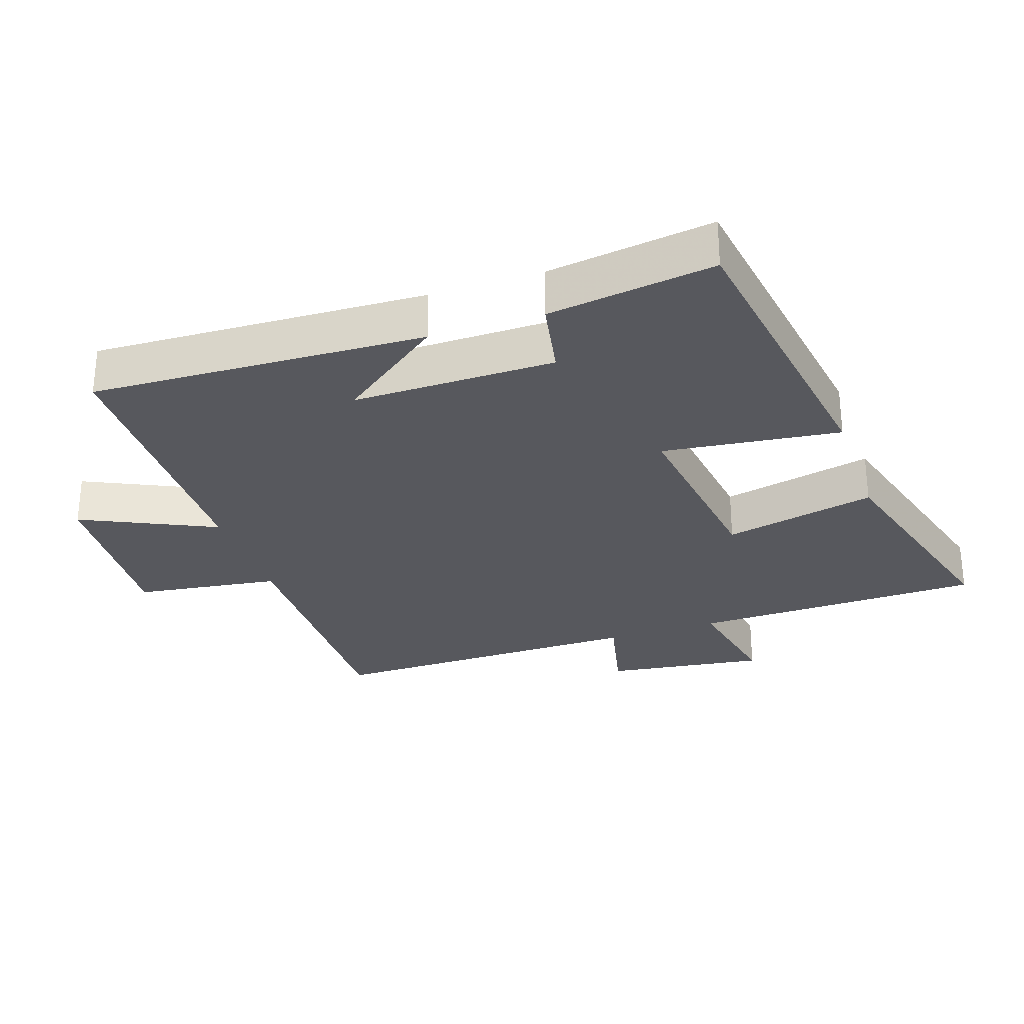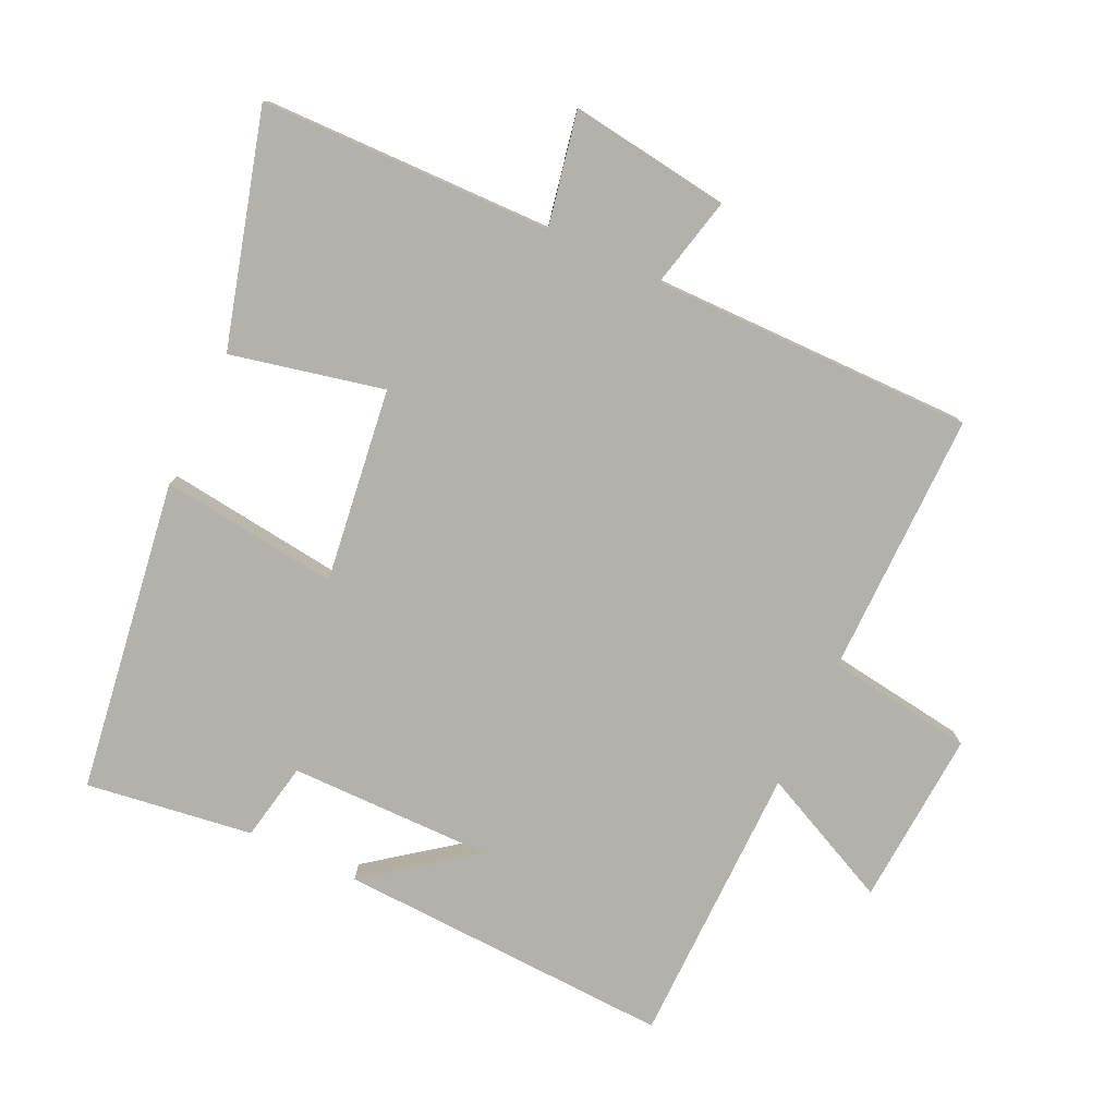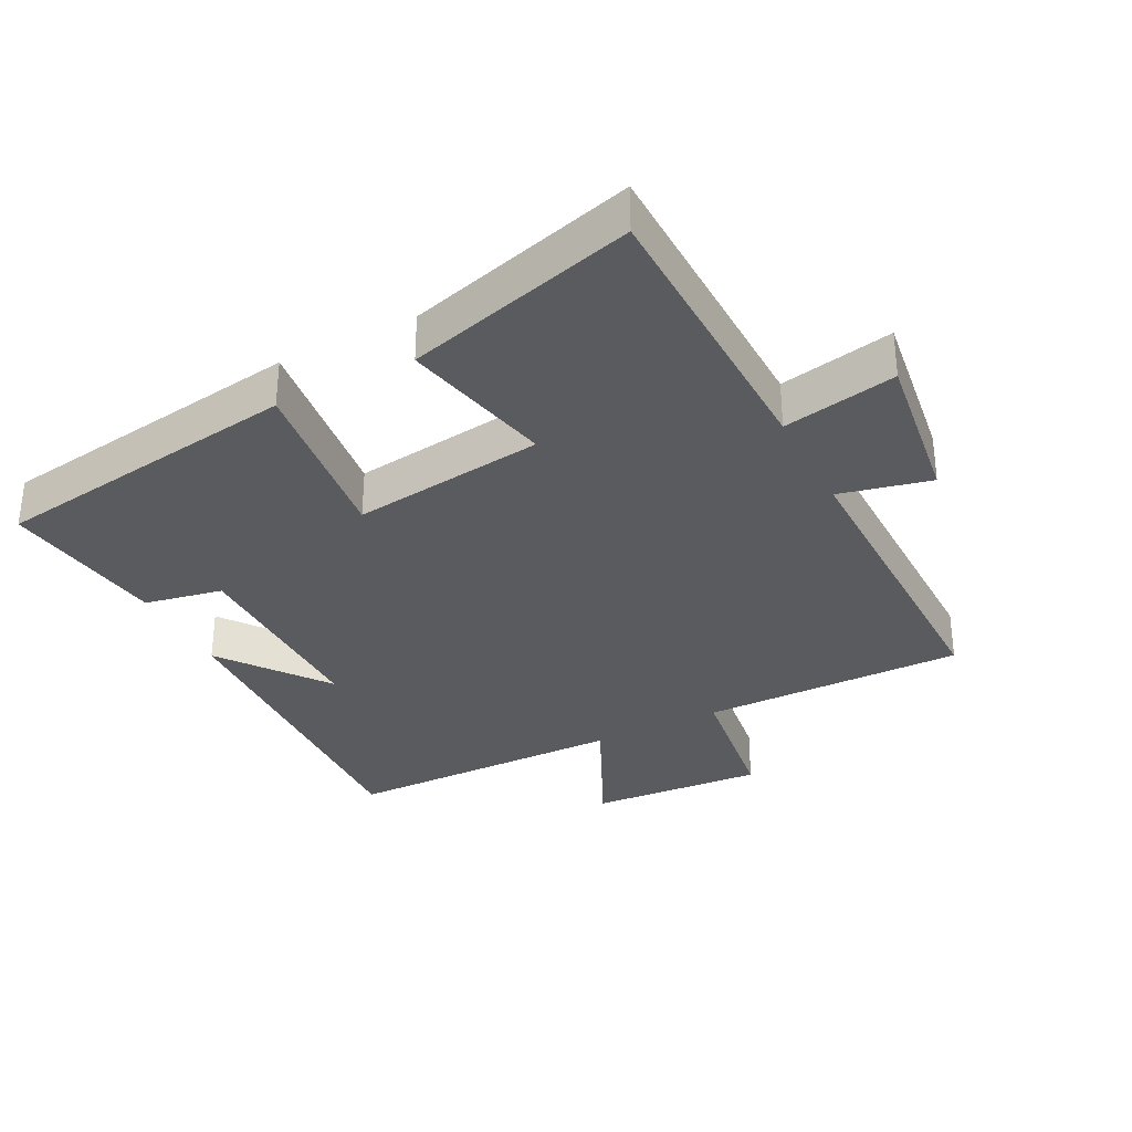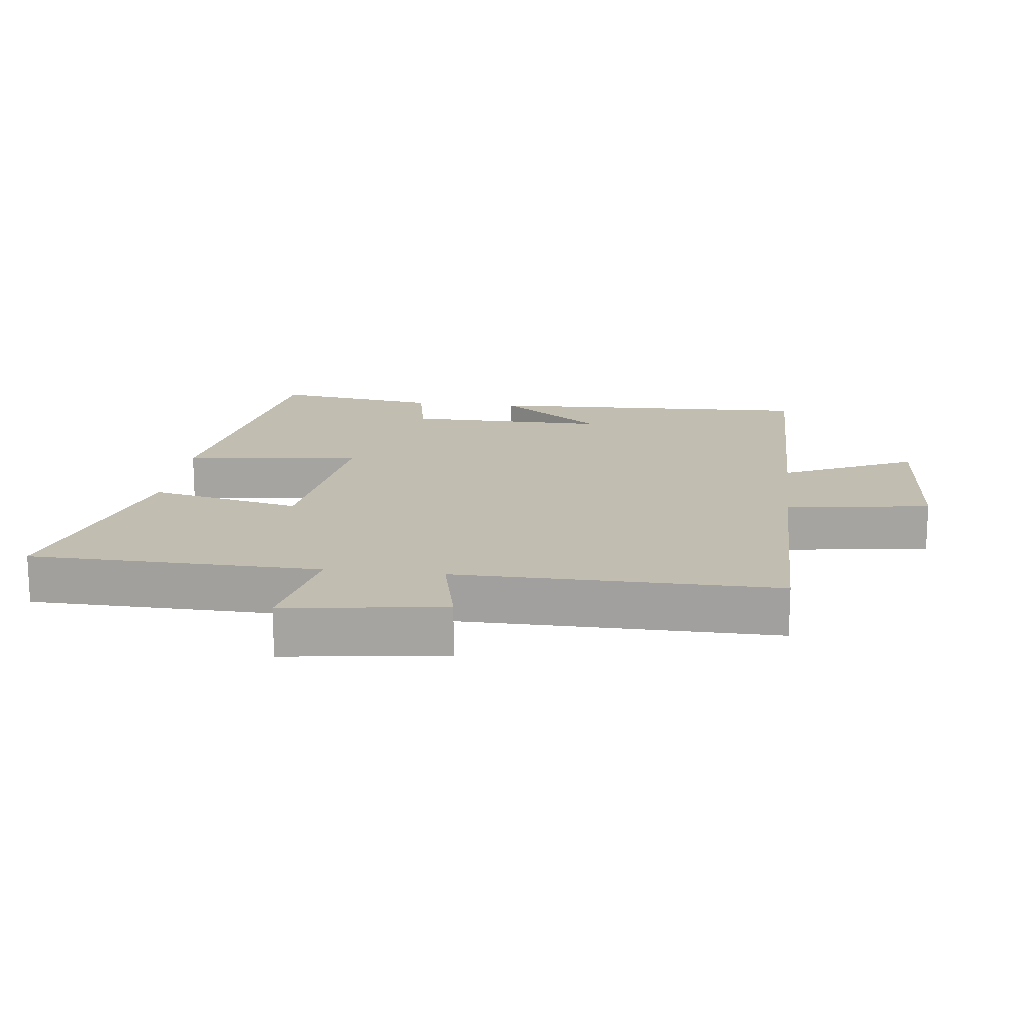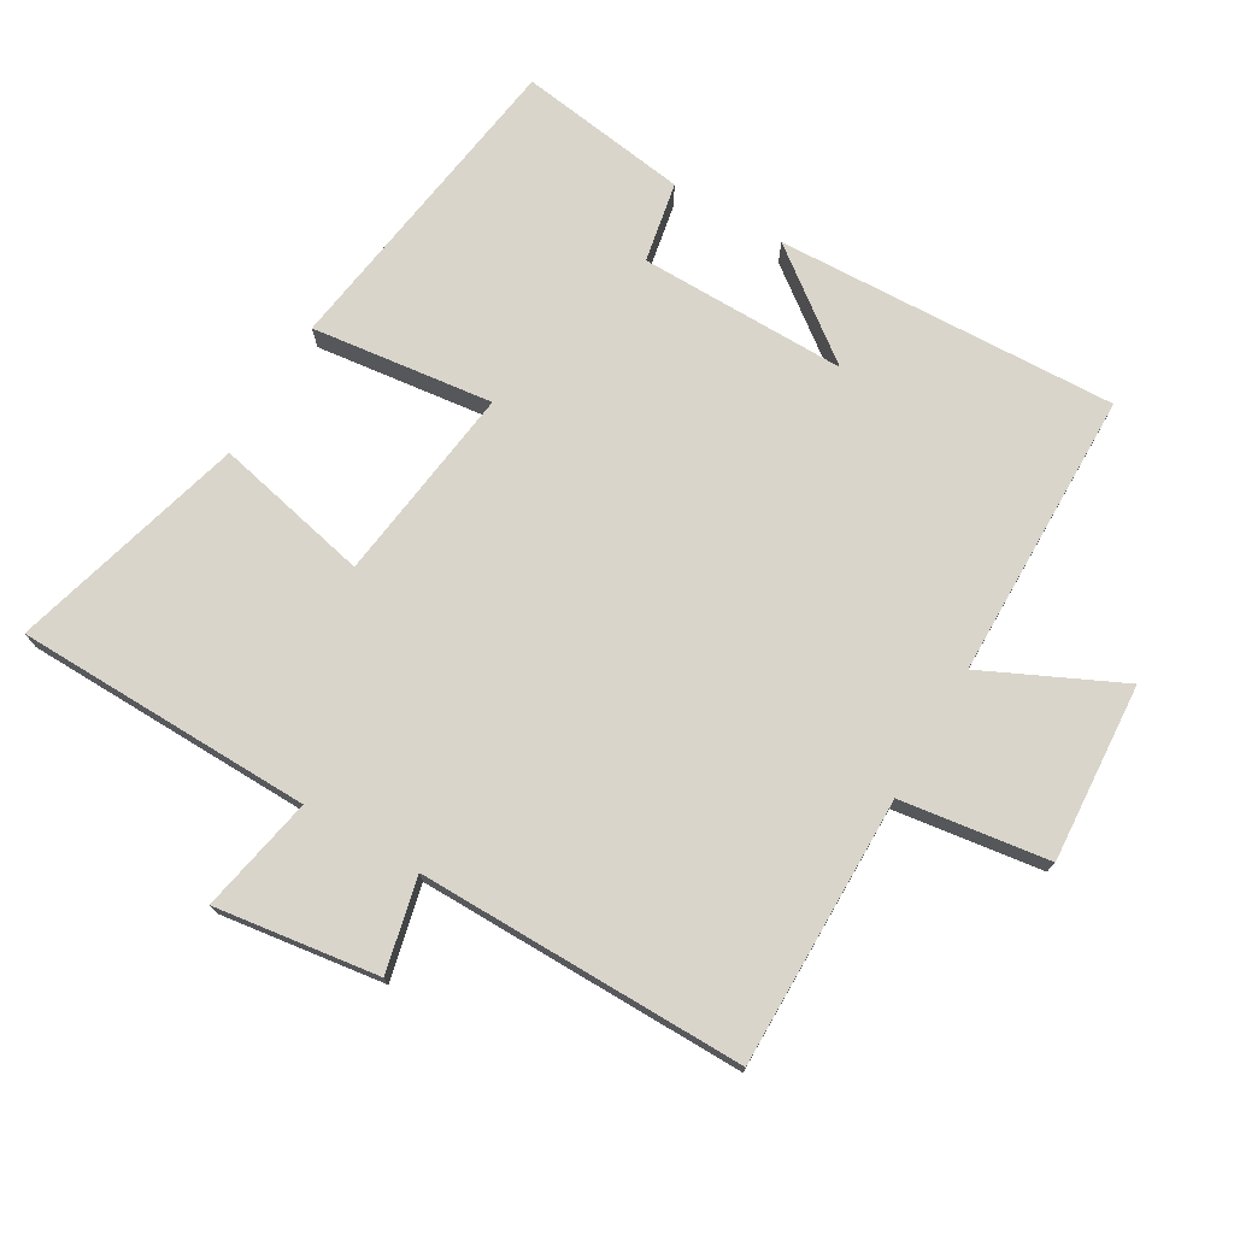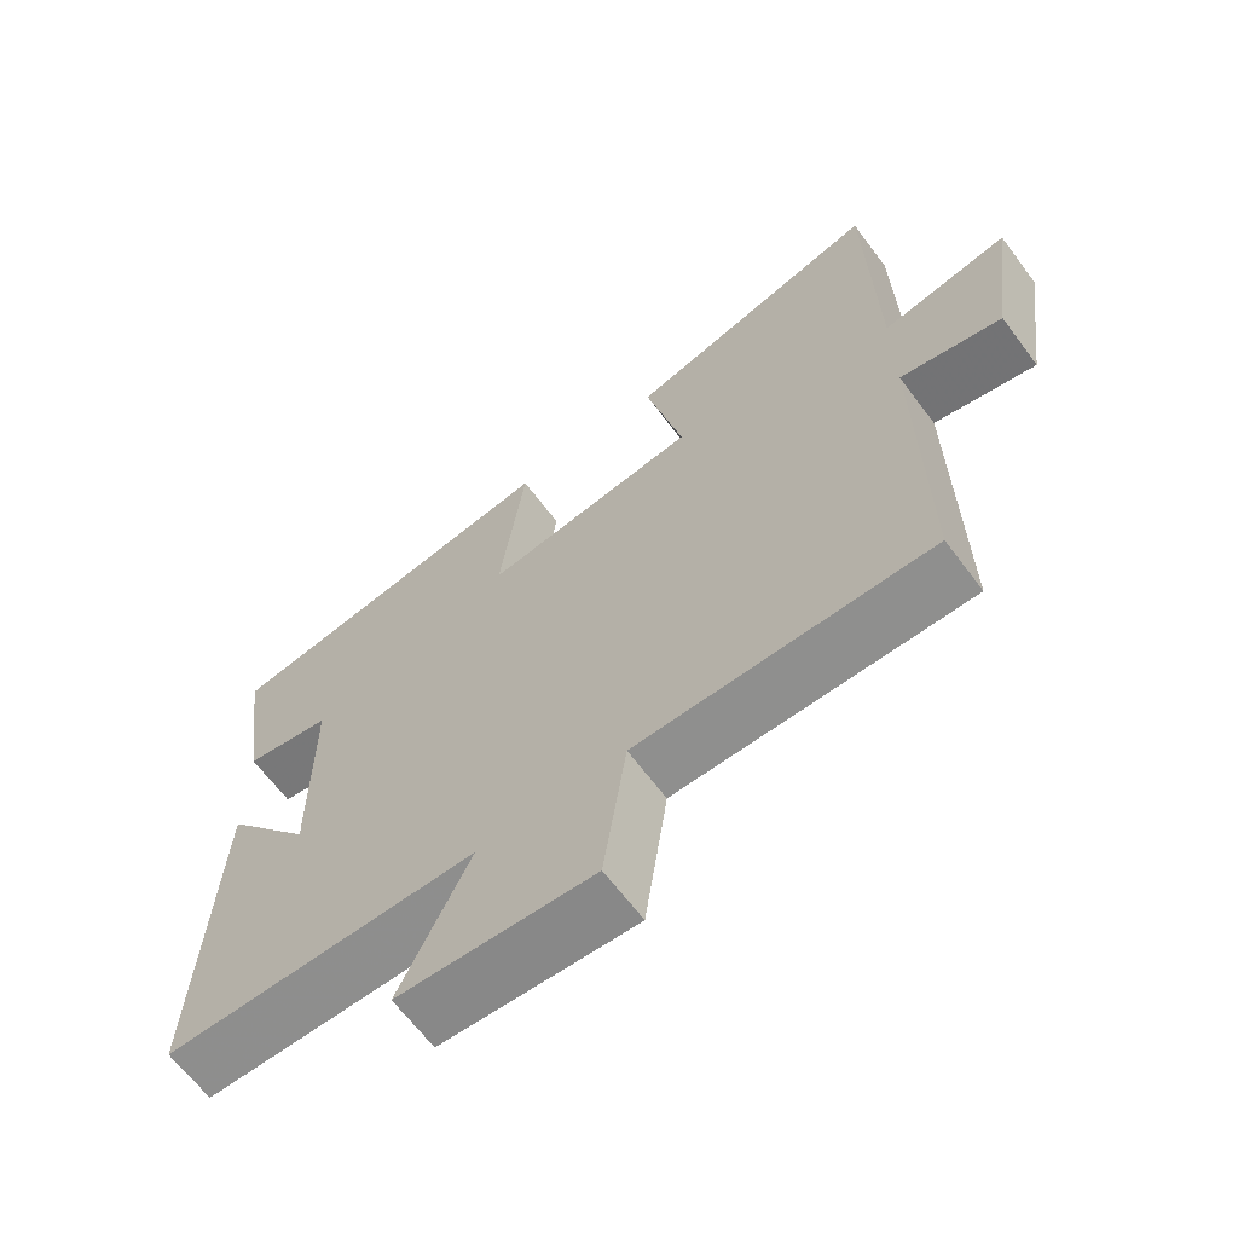
<metadata>
{"format":"obj","ext":"obj","renderer":"f3d","projection":"perspective","resolution":1024,"background":"white","views":[{"elev":-28.9,"azim":-71.2,"up":"+Y"},{"elev":-79.0,"azim":64.9,"up":"+Y"},{"elev":-32.8,"azim":27.2,"up":"+Y"},{"elev":16.7,"azim":97.0,"up":"+Y"},{"elev":74.5,"azim":120.4,"up":"+Y"},{"elev":-65.5,"azim":36.9,"up":"+Z"}]}
</metadata>
<code>
v 0.503 0.07 -0.504
v 0.105 0.07 -0.5
v 0.074 0.07 -0.719
v -0.19 0.07 -0.701
v -0.095 0.07 -0.5
v -0.521 0.07 -0.494
v -0.5 0.07 0.01
v -0.38 0.07 -0.149
v -0.382 0.07 0.157
v -0.5 0.07 0.18
v -0.535 0.07 0.431
v -0.065 0.07 0.5
v -0.098 0.07 0.232
v 0.194 0.07 0.27
v 0.143 0.07 0.5
v 0.492 0.07 0.597
v 0.5 0.07 0.157
v 0.672 0.07 0.191
v 0.638 0.07 -0.051
v 0.5 0.07 -0.019
v 0.503 0 -0.504
v 0.105 0 -0.5
v 0.074 0 -0.719
v -0.19 0 -0.701
v -0.095 0 -0.5
v -0.521 0 -0.494
v -0.5 0 0.01
v -0.38 0 -0.149
v -0.382 0 0.157
v -0.5 0 0.18
v -0.535 0 0.431
v -0.065 0 0.5
v -0.098 0 0.232
v 0.194 0 0.27
v 0.143 0 0.5
v 0.492 0 0.597
v 0.5 0 0.157
v 0.672 0 0.191
v 0.638 0 -0.051
v 0.5 0 -0.019
f 17 18 19 20
f 16 17 20
f 15 16 20
f 14 15 20
f 20 1 2
f 14 20 2
f 13 14 2
f 11 12 13
f 10 11 13
f 9 10 13
f 8 9 13 2
f 6 7 8
f 5 6 8 2
f 2 3 4 5
f 40 39 38 37
f 40 37 36
f 40 36 35
f 40 35 34
f 22 21 40
f 22 40 34
f 22 34 33
f 33 32 31
f 33 31 30
f 33 30 29
f 22 33 29 28
f 28 27 26
f 22 28 26 25
f 25 24 23 22
f 1 21 22 2
f 2 22 23 3
f 3 23 24 4
f 4 24 25 5
f 5 25 26 6
f 6 26 27 7
f 7 27 28 8
f 8 28 29 9
f 9 29 30 10
f 10 30 31 11
f 11 31 32 12
f 12 32 33 13
f 13 33 34 14
f 14 34 35 15
f 15 35 36 16
f 16 36 37 17
f 17 37 38 18
f 18 38 39 19
f 19 39 40 20
f 20 40 21 1

</code>
